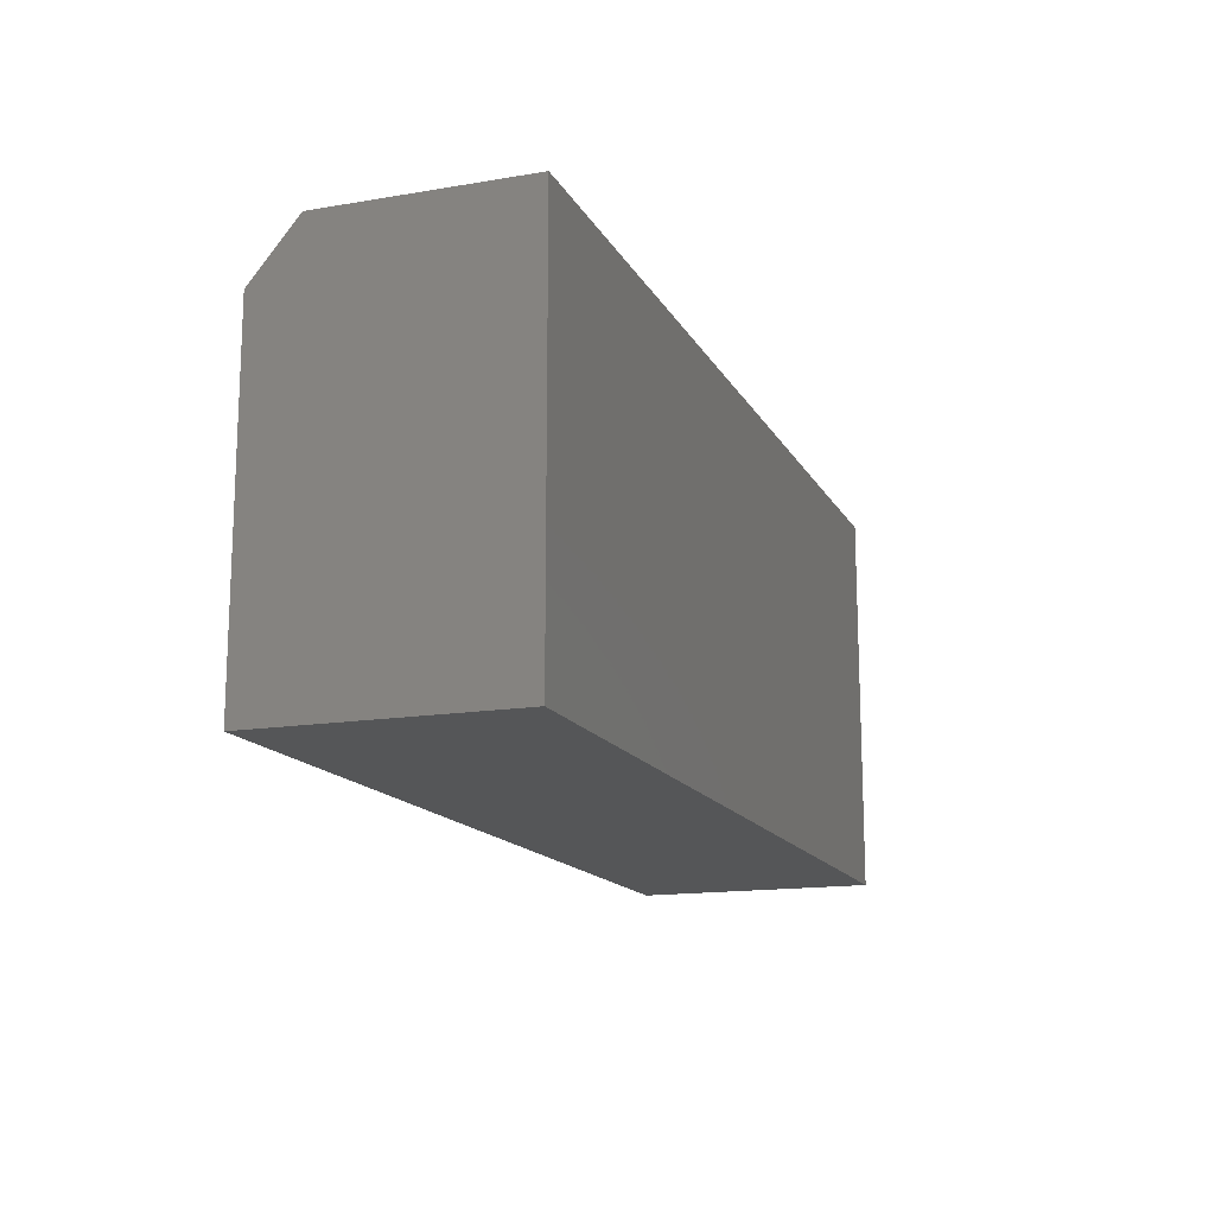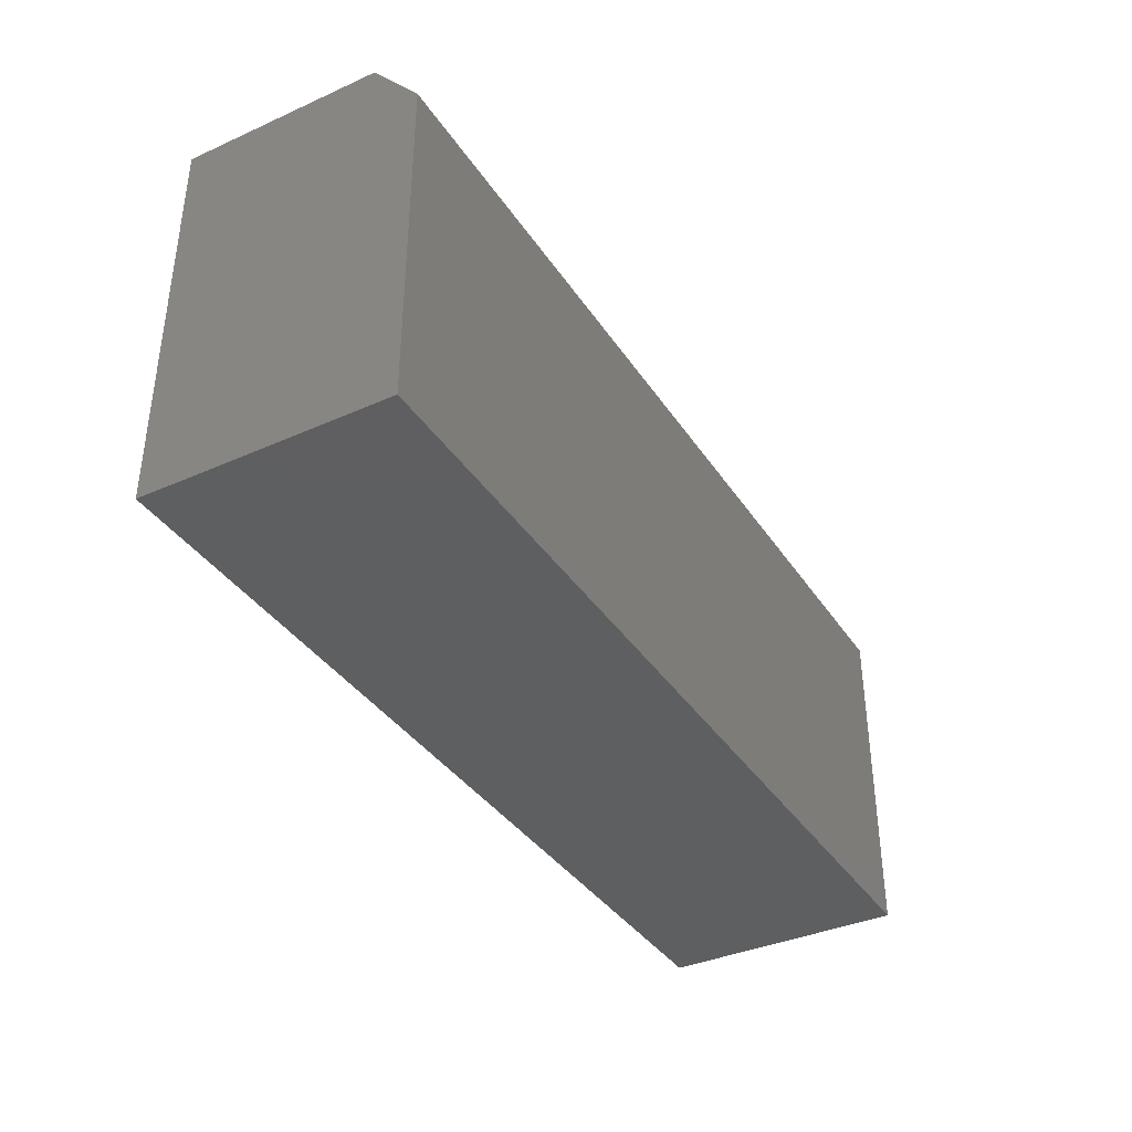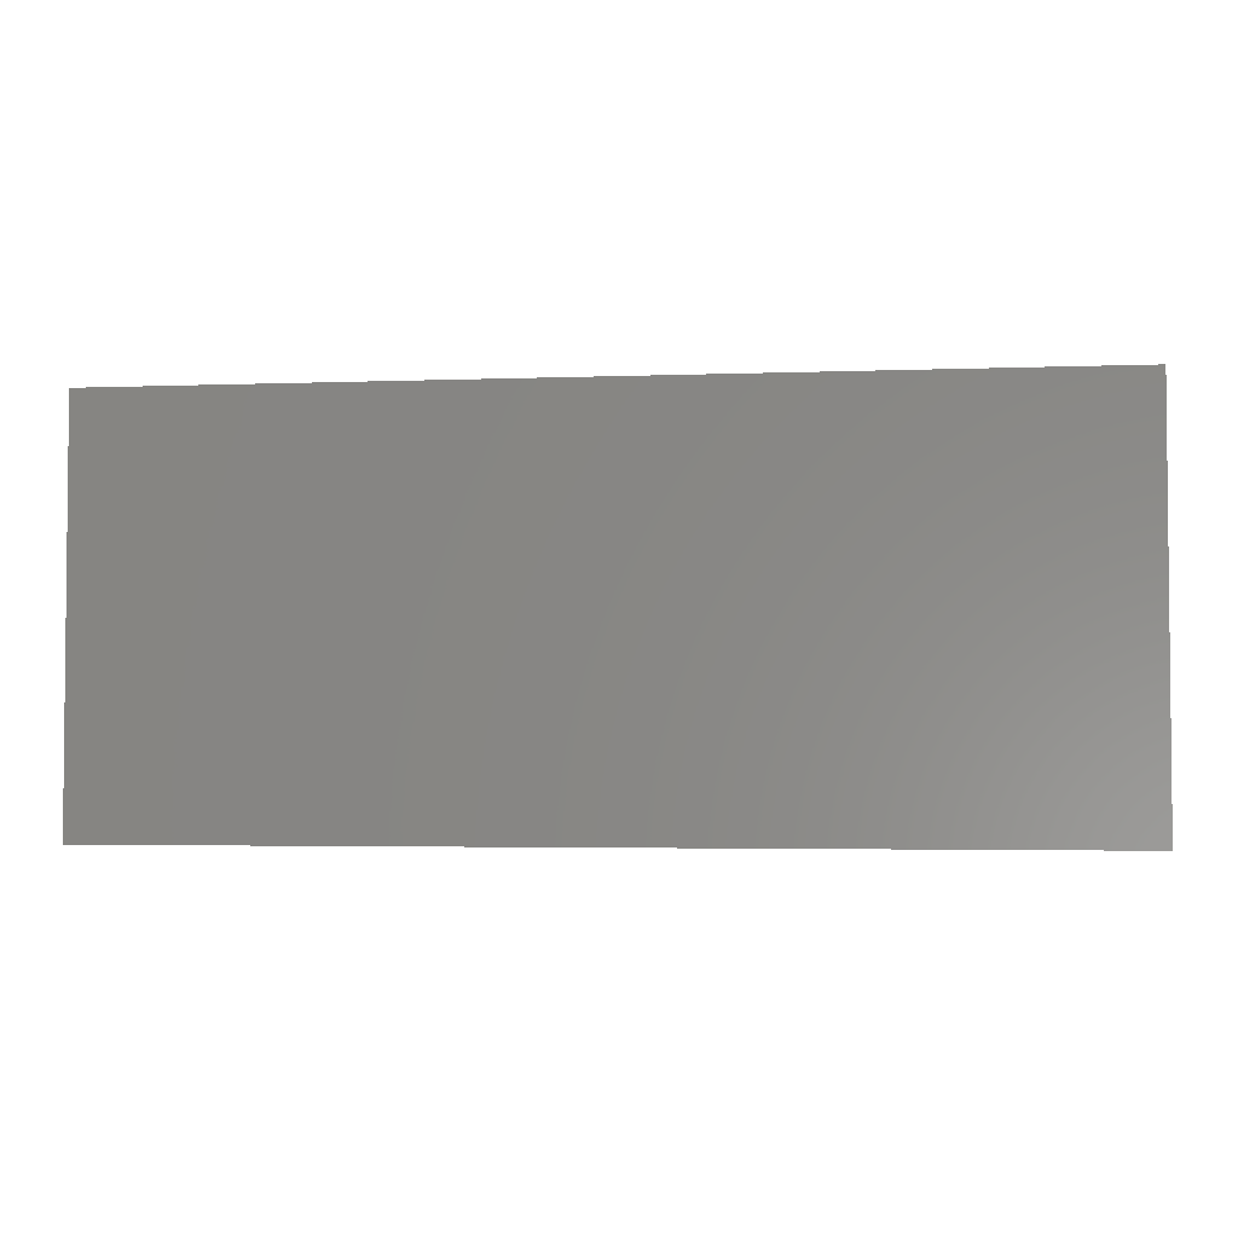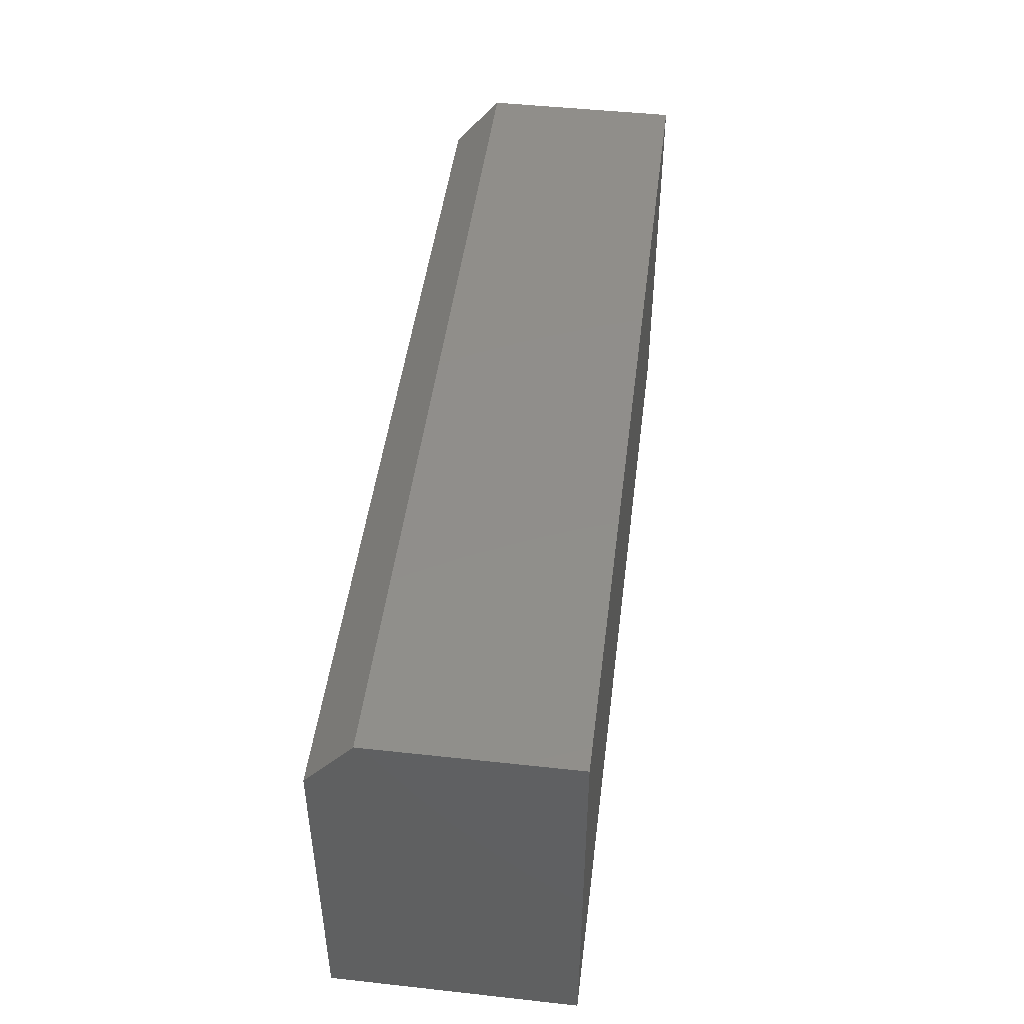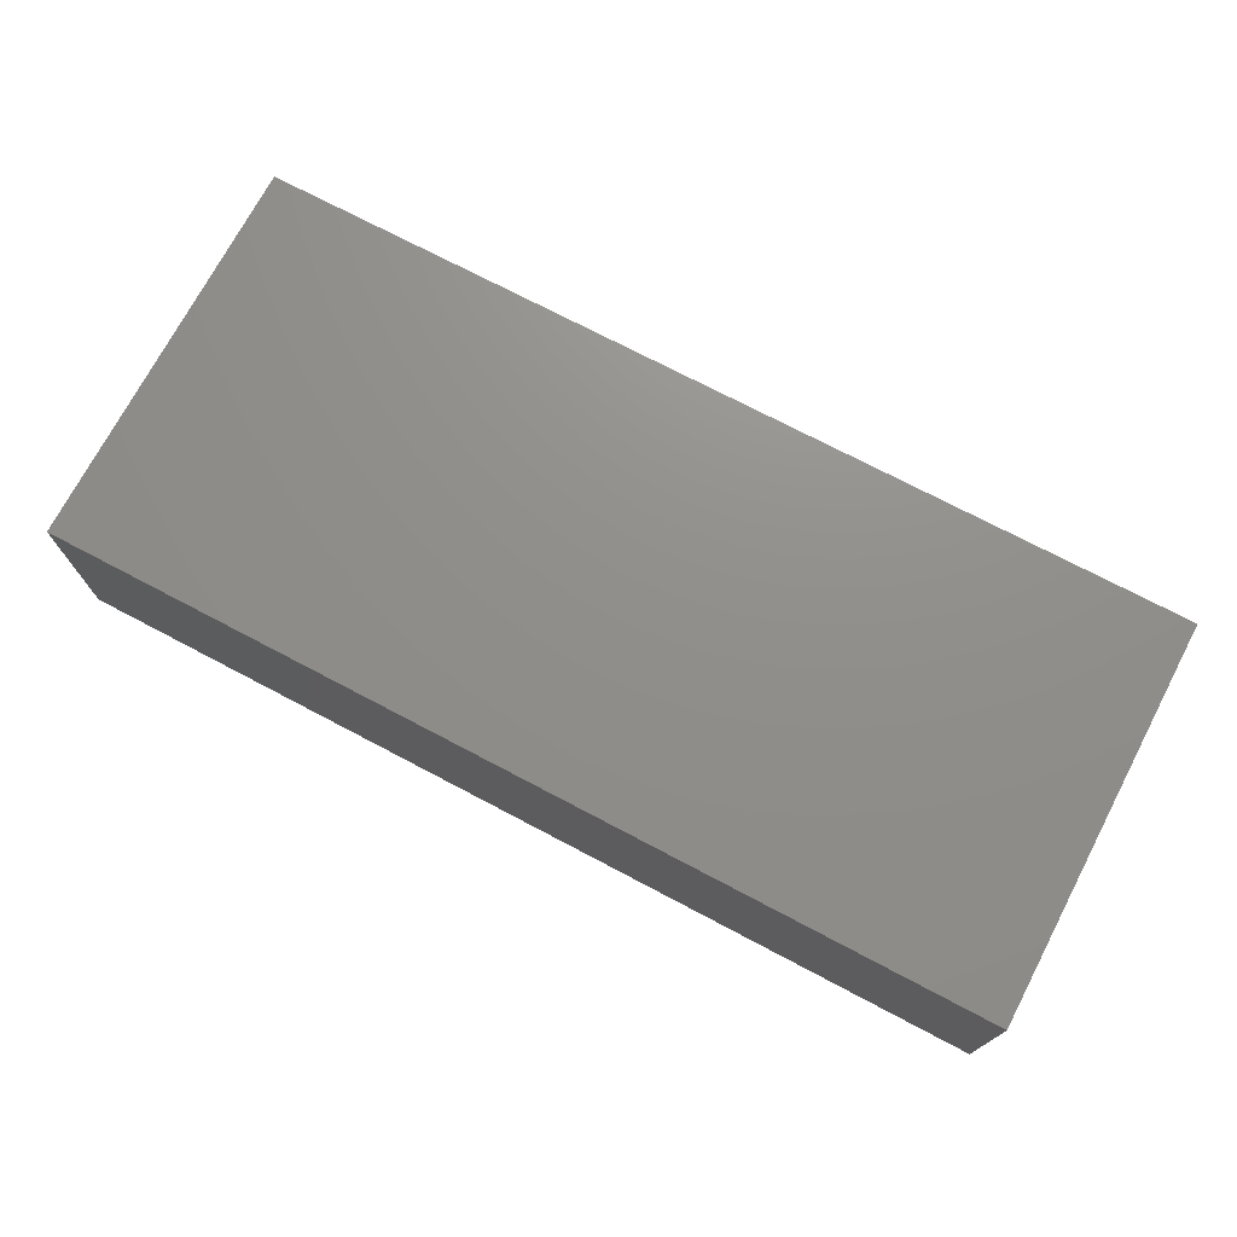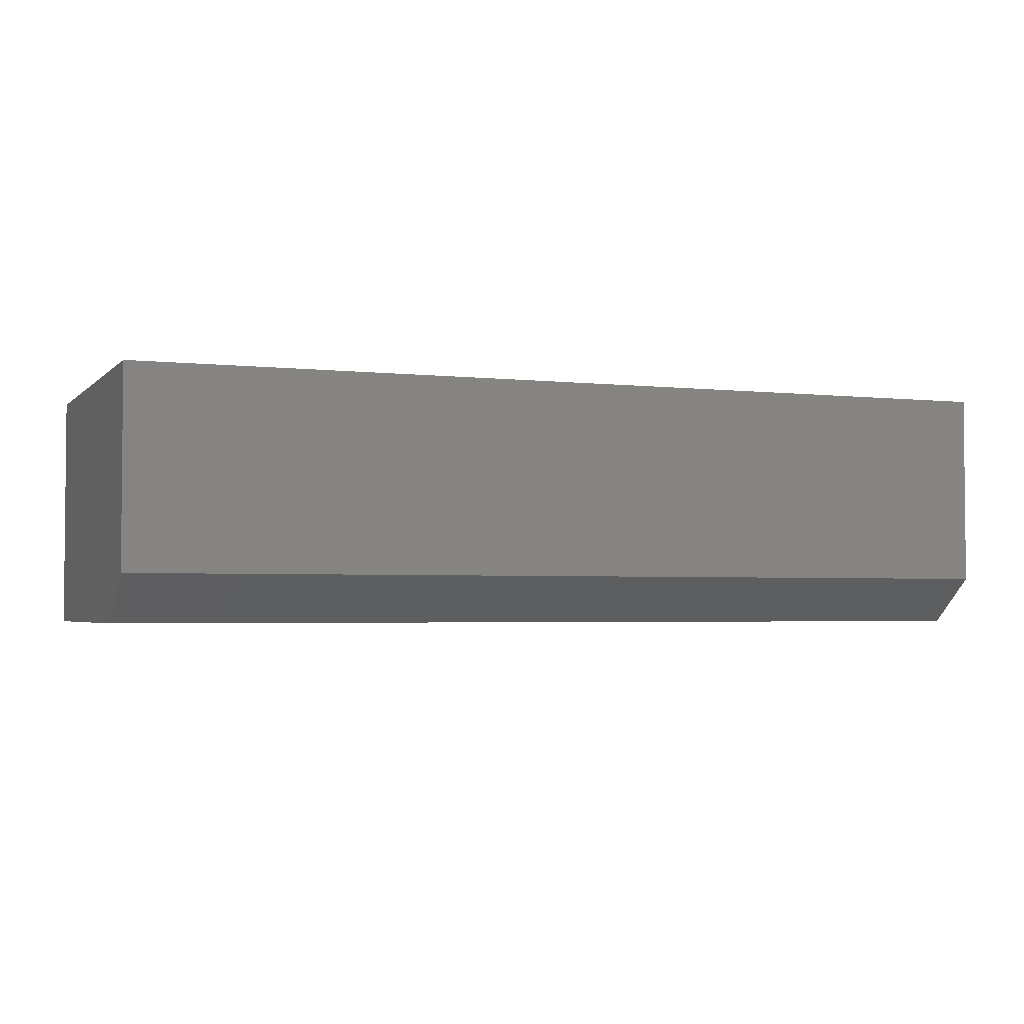
<metadata>
{"format":"stl","ext":"stl","renderer":"f3d","projection":"perspective","resolution":1024,"background":"white","views":[{"elev":-15.0,"azim":109.8,"up":"+Z"},{"elev":-37.5,"azim":-60.3,"up":"+Z"},{"elev":-3.3,"azim":-172.6,"up":"+Z"},{"elev":47.0,"azim":97.1,"up":"+Z"},{"elev":73.0,"azim":27.8,"up":"+Y"},{"elev":-3.1,"azim":-21.4,"up":"+Y"}]}
</metadata>
<code>
# stl→obj: 10 verts, 16 faces
v -0.02344 0.03906 0
v 0.75 0.03906 0
v -0.02344 0.2035 0
v 0.75 0.2035 0
v -0.02344 0 -0.04688
v -0.02344 0.2035 -0.3281
v -0.02344 0 -0.3281
v 0.75 0 -0.04688
v 0.75 0 -0.3281
v 0.75 0.2035 -0.3281
f 1 2 3
f 3 2 4
f 1 3 5
f 5 3 6
f 5 6 7
f 2 8 4
f 4 8 9
f 4 9 10
f 7 9 5
f 5 9 8
f 8 2 5
f 5 2 1
f 7 6 9
f 9 6 10
f 10 6 4
f 4 6 3

</code>
